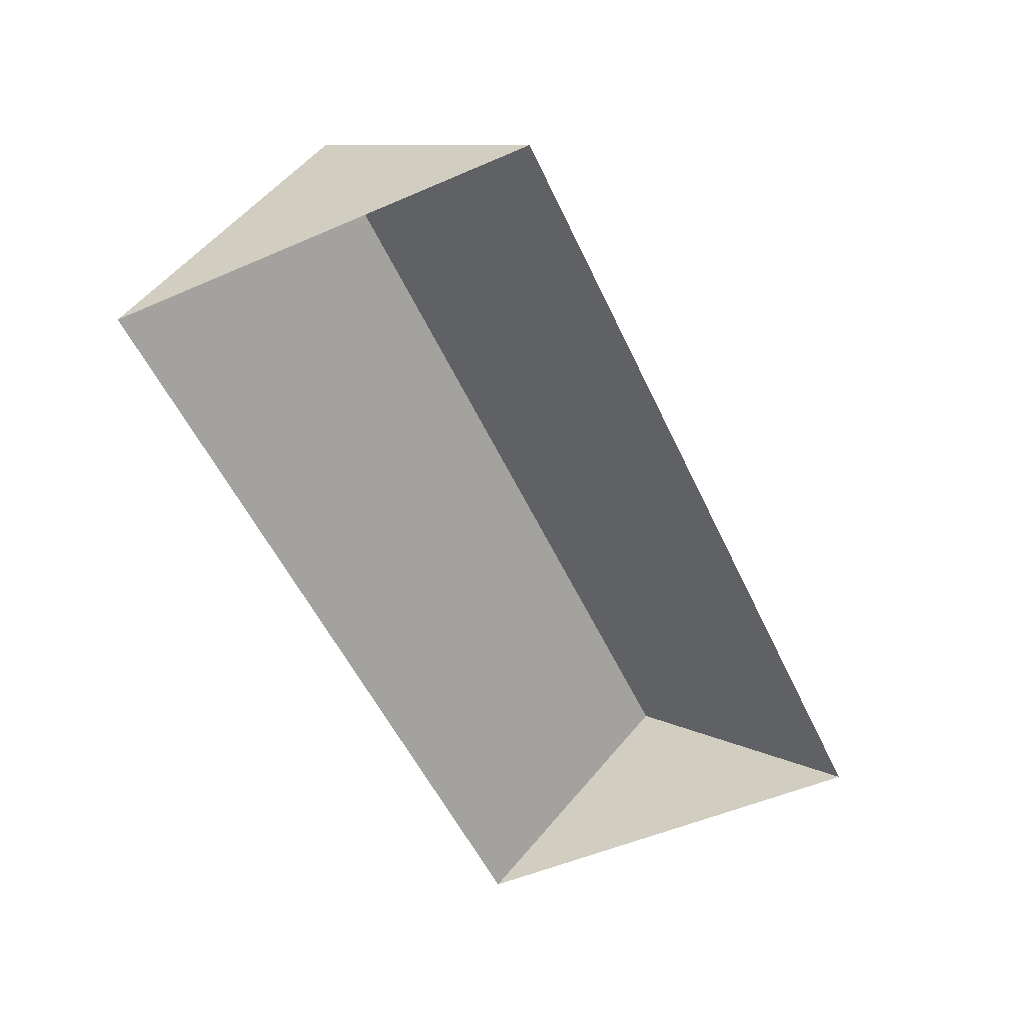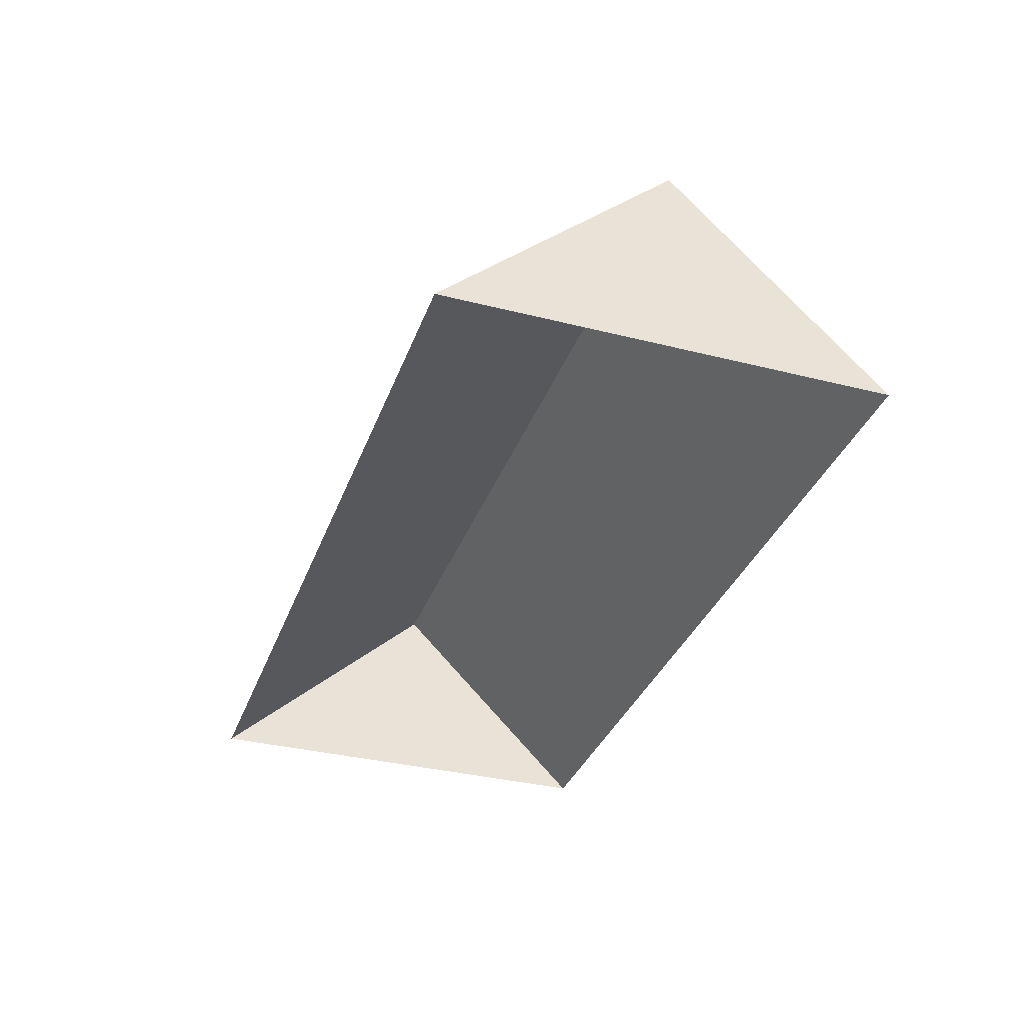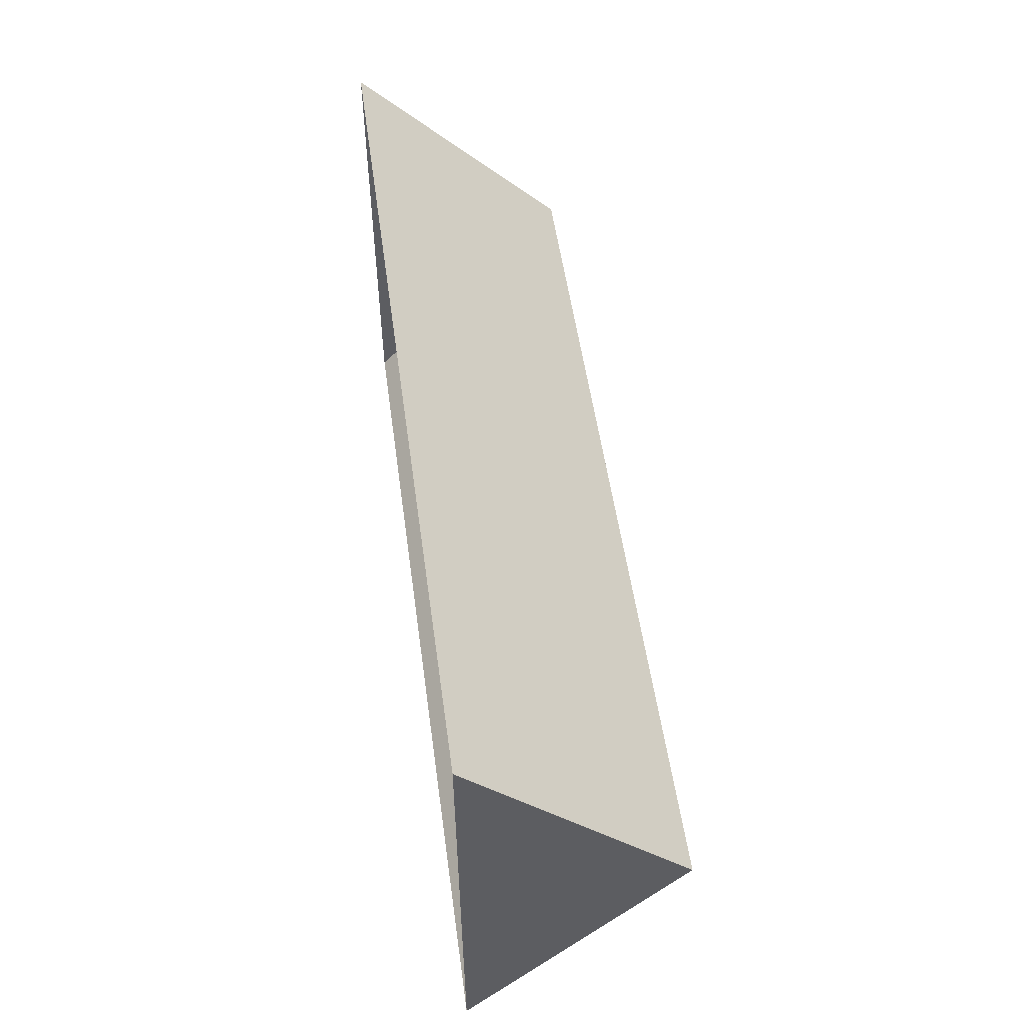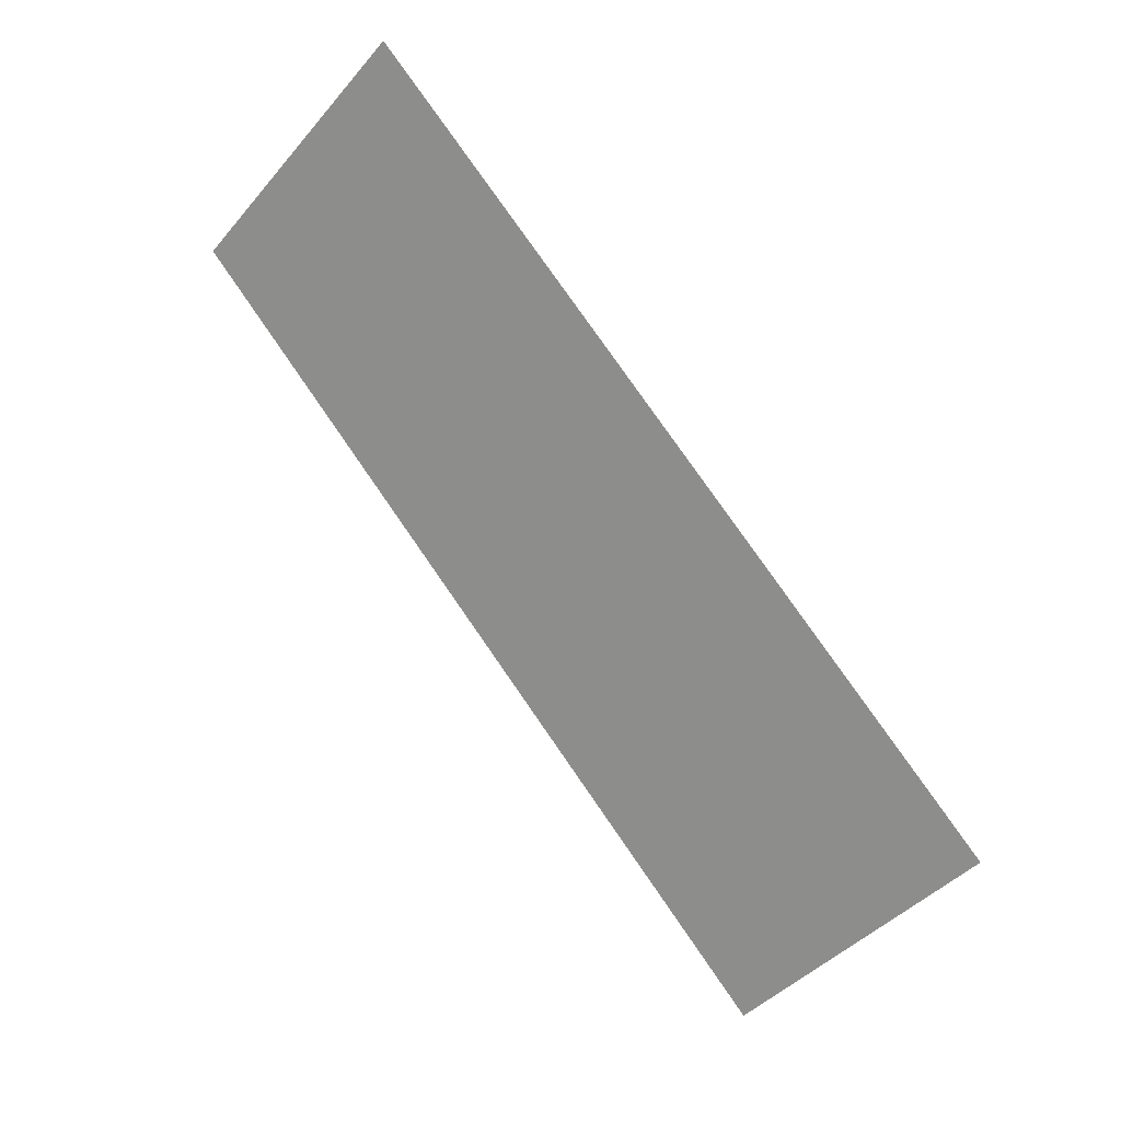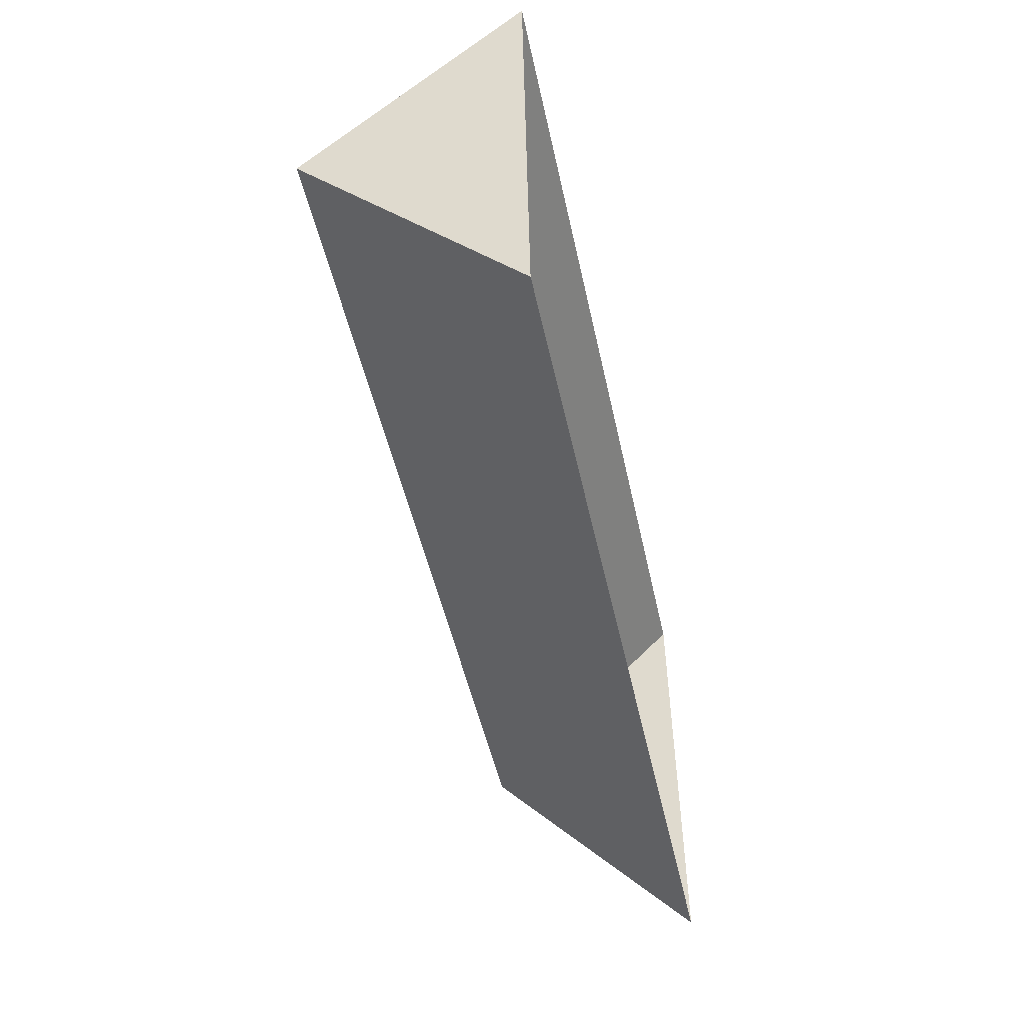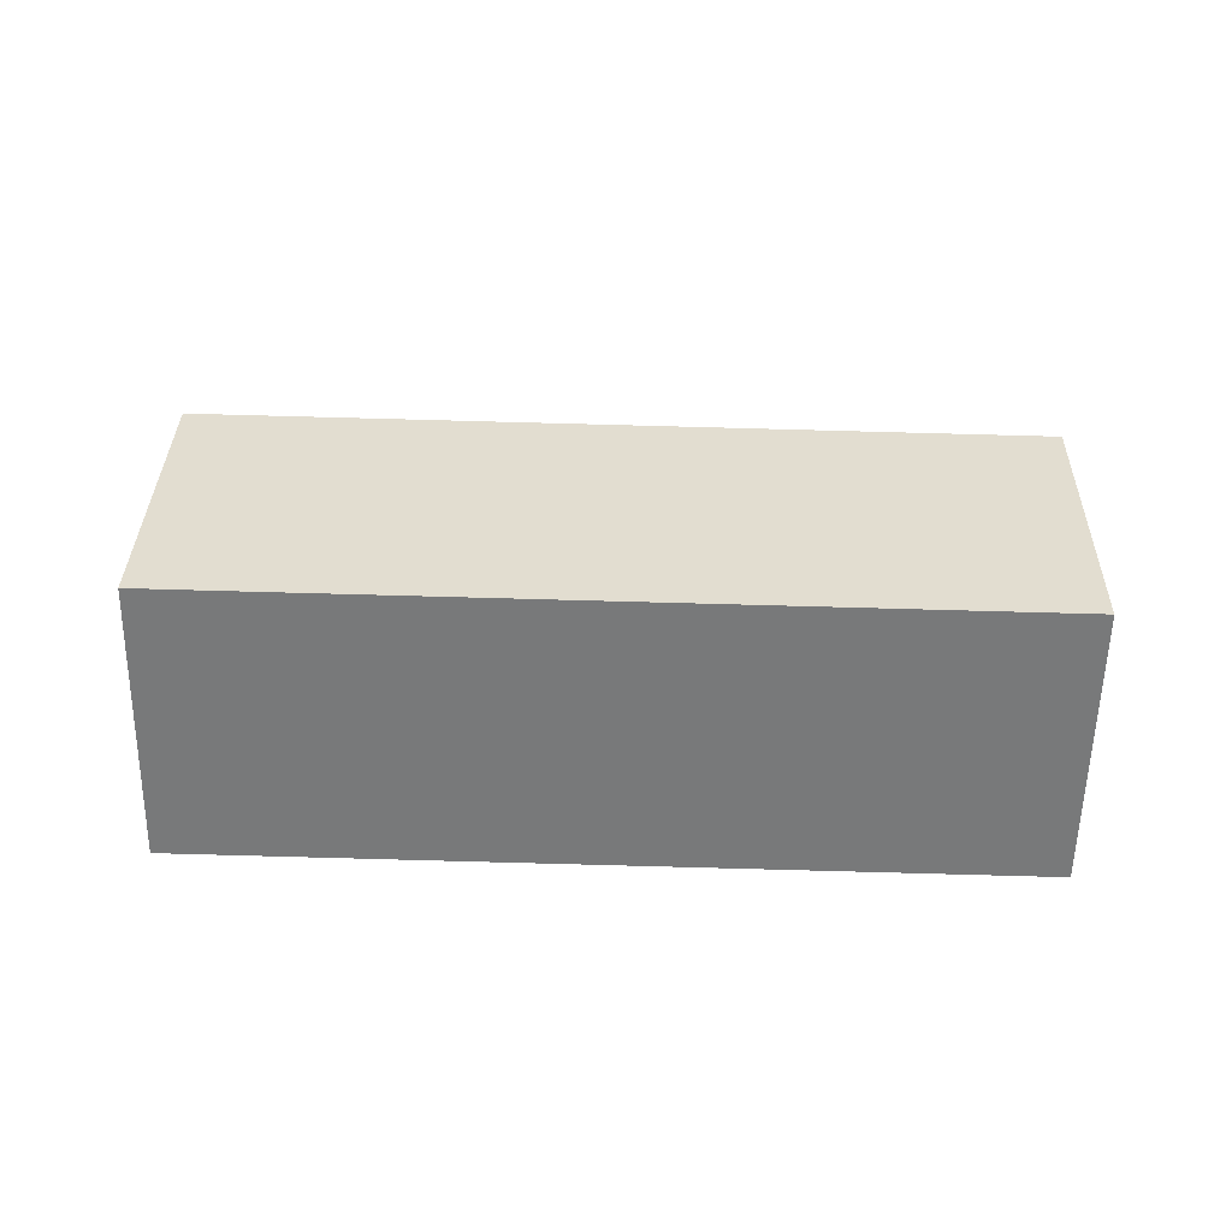
<metadata>
{"format":"obj","ext":"obj","renderer":"f3d","projection":"perspective","resolution":1024,"background":"white","views":[{"elev":-53.9,"azim":111.3,"up":"+Y"},{"elev":-34.4,"azim":-112.1,"up":"+Y"},{"elev":54.2,"azim":82.4,"up":"+Z"},{"elev":74.4,"azim":-124.8,"up":"+Z"},{"elev":-51.1,"azim":-78.1,"up":"+Z"},{"elev":77.2,"azim":-1.8,"up":"+Y"}]}
</metadata>
<code>
o CG10_500_048075_0017_roof
v 18.34 145 -94.86
v 22.8 75 -171.6
v 14.29 75 -24.92
v 307.1 75 -7.987
v 315.6 75 -154.3
v 311.1 144.8 -77.75
v 22.8 0 -171.6
v 14.29 0 -24.92
v 307.1 0 -7.987
v 315.6 0 -154.3
f 1 6 4 3
f 1 2 5 6
f 5 6 4
f 3 1 2

</code>
